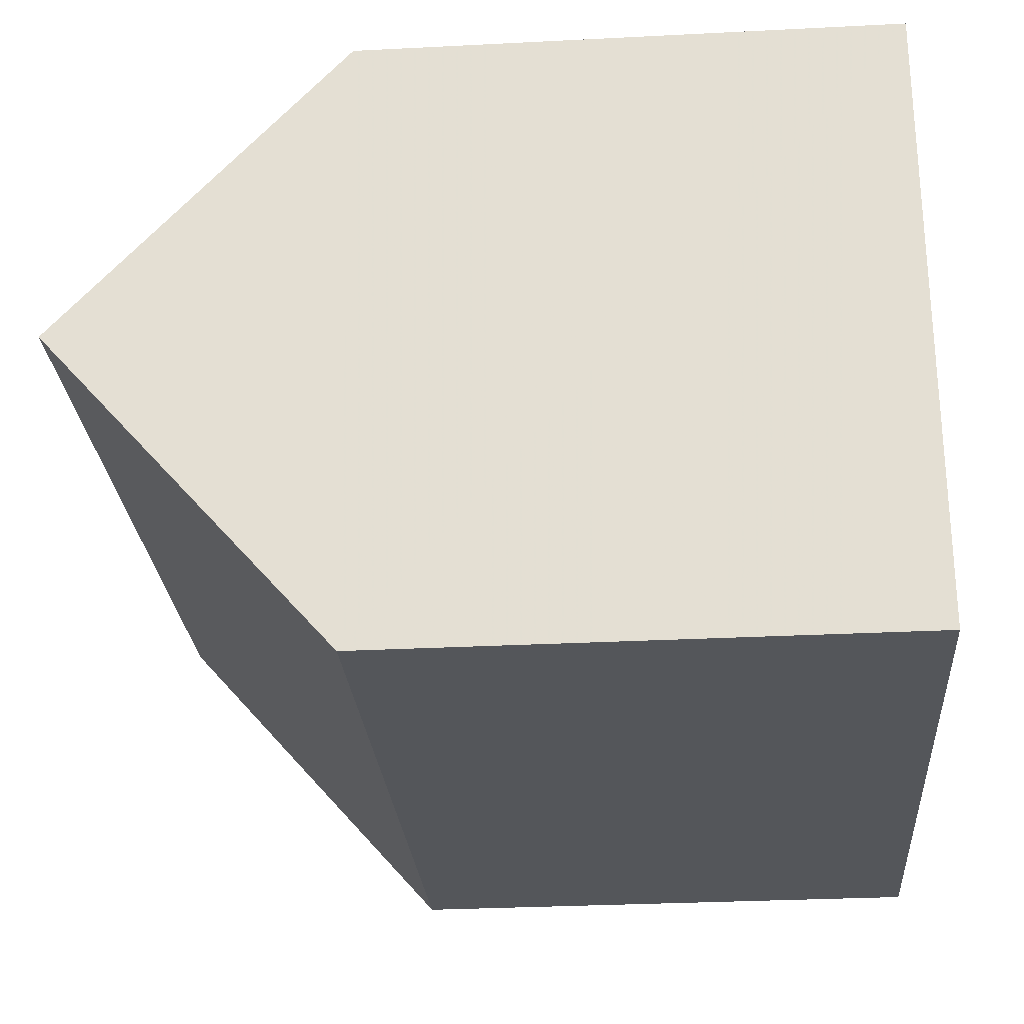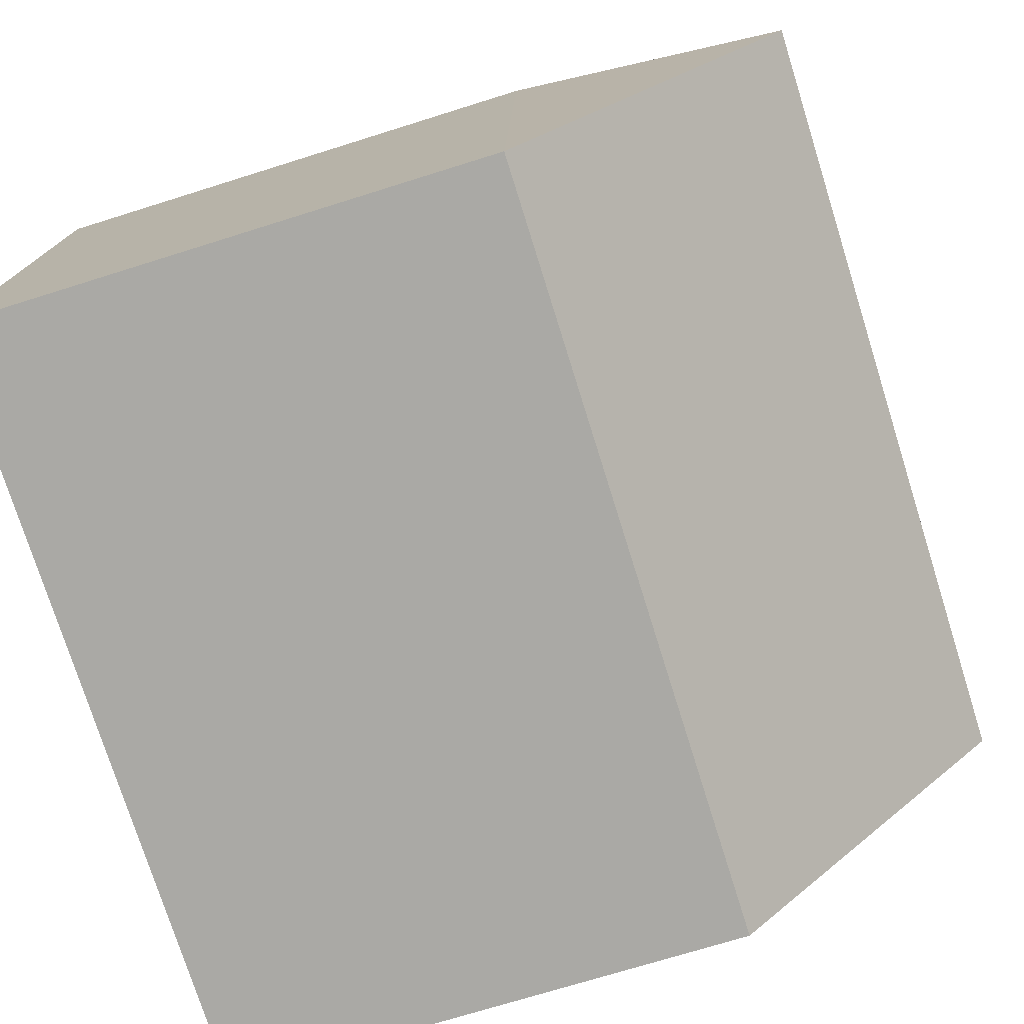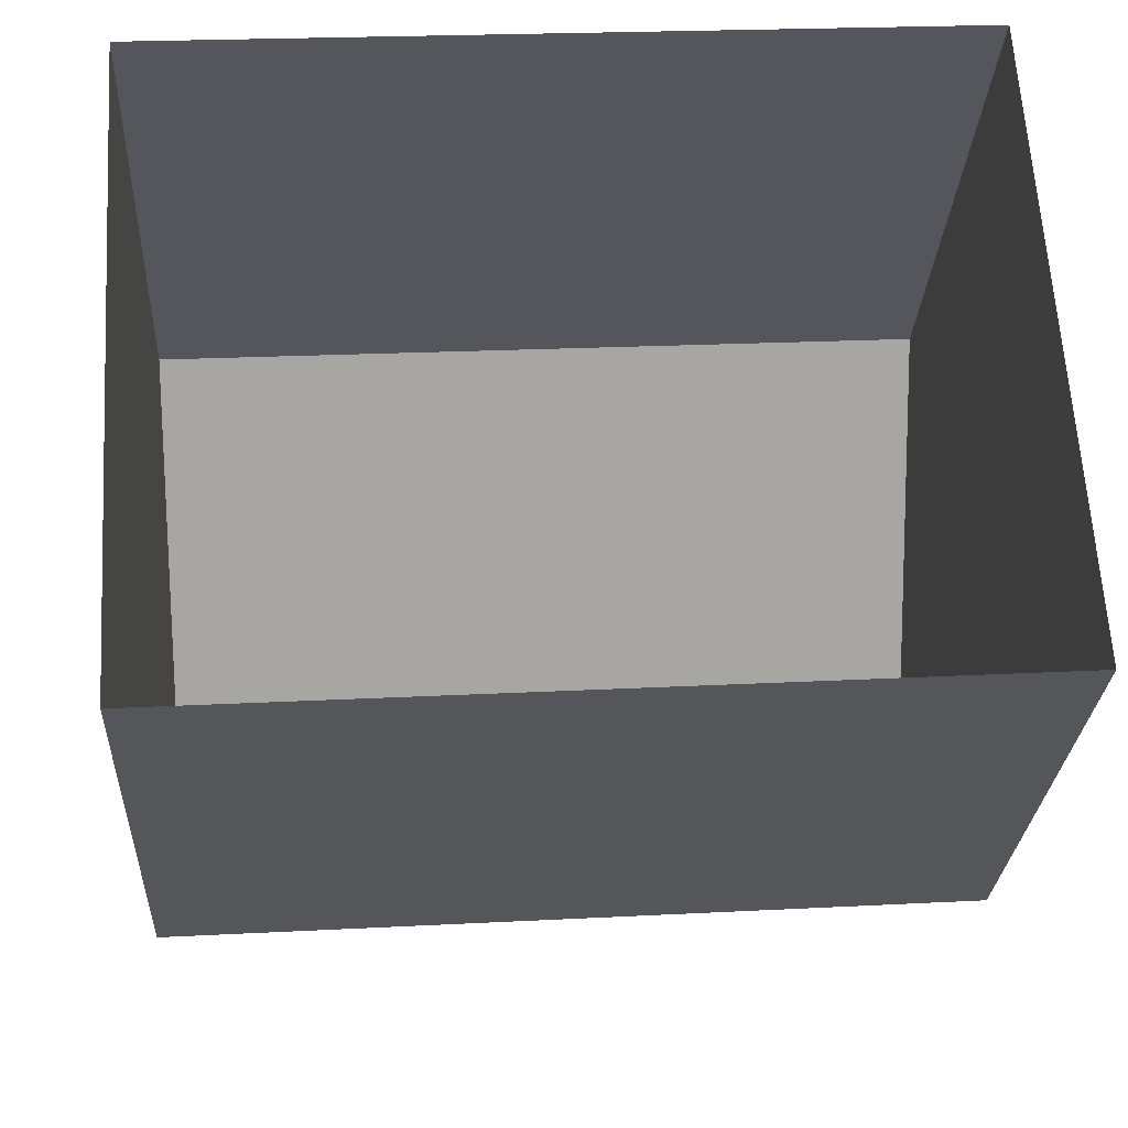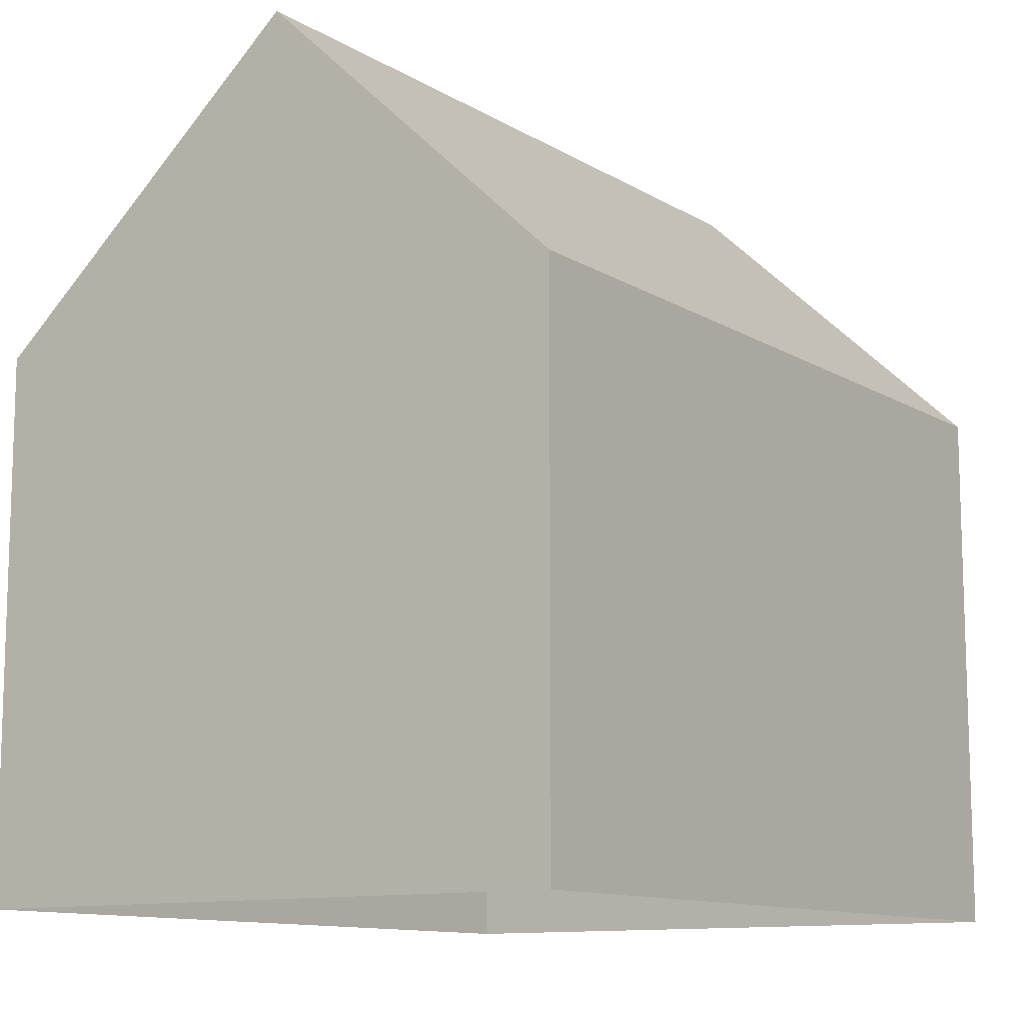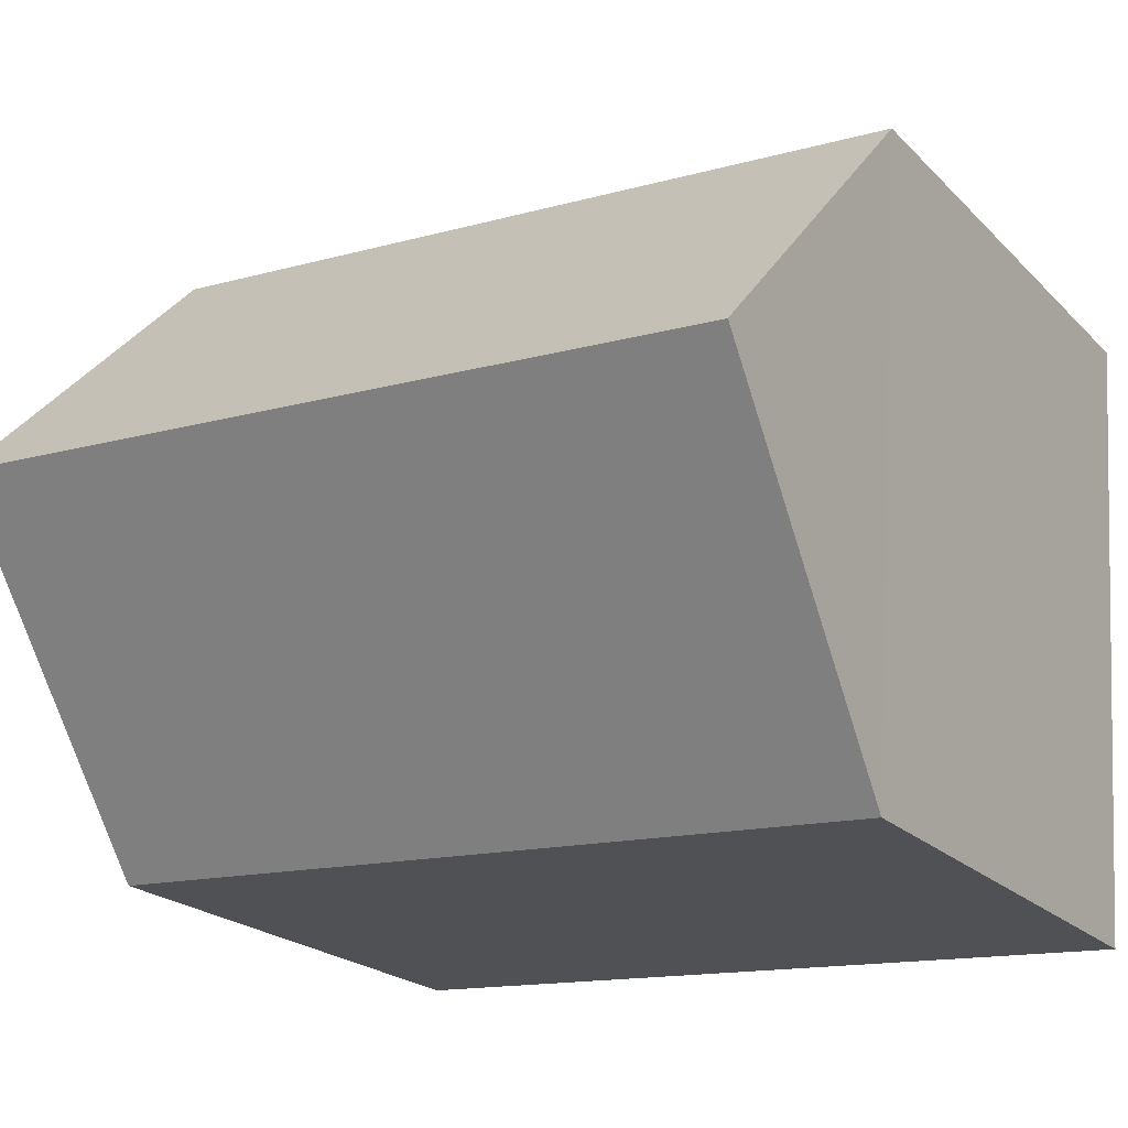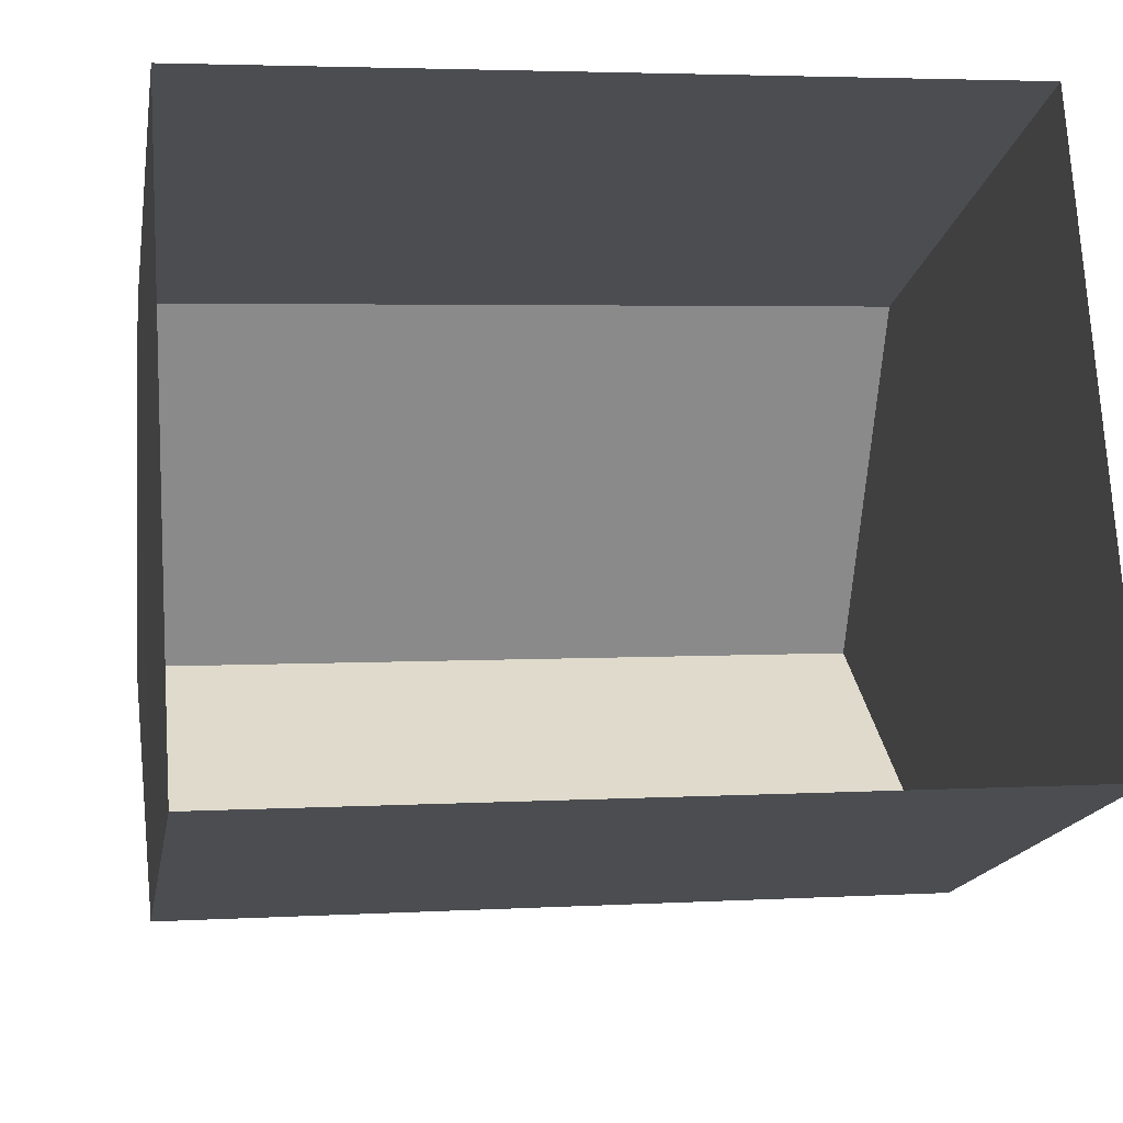
<metadata>
{"format":"obj","ext":"obj","renderer":"f3d","projection":"perspective","resolution":1024,"background":"white","views":[{"elev":-29.0,"azim":94.3,"up":"+Y"},{"elev":-71.9,"azim":-72.5,"up":"+Y"},{"elev":-26.8,"azim":177.0,"up":"+Y"},{"elev":-11.4,"azim":121.4,"up":"+Z"},{"elev":-21.5,"azim":31.3,"up":"+Y"},{"elev":-16.8,"azim":170.3,"up":"+Y"}]}
</metadata>
<code>
v -3.729e+05 -1.039e+05 29.87
v -3.729e+05 -1.039e+05 29.87
v -3.729e+05 -1.039e+05 29.87
v -3.729e+05 -1.039e+05 29.87
v -3.729e+05 -1.039e+05 36.79
v -3.729e+05 -1.039e+05 36.79
v -3.729e+05 -1.039e+05 40.51
v -3.729e+05 -1.039e+05 40.51
v -3.729e+05 -1.039e+05 36.79
v -3.729e+05 -1.039e+05 36.79
f 1 2 3
f 1 4 2
f 5 6 7
f 8 5 7
f 7 9 8
f 7 10 9
f 6 2 10
f 6 10 7
f 2 4 10
f 9 4 1
f 9 10 4
f 1 3 9
f 9 5 8
f 9 3 5
f 5 3 2
f 6 5 2

</code>
